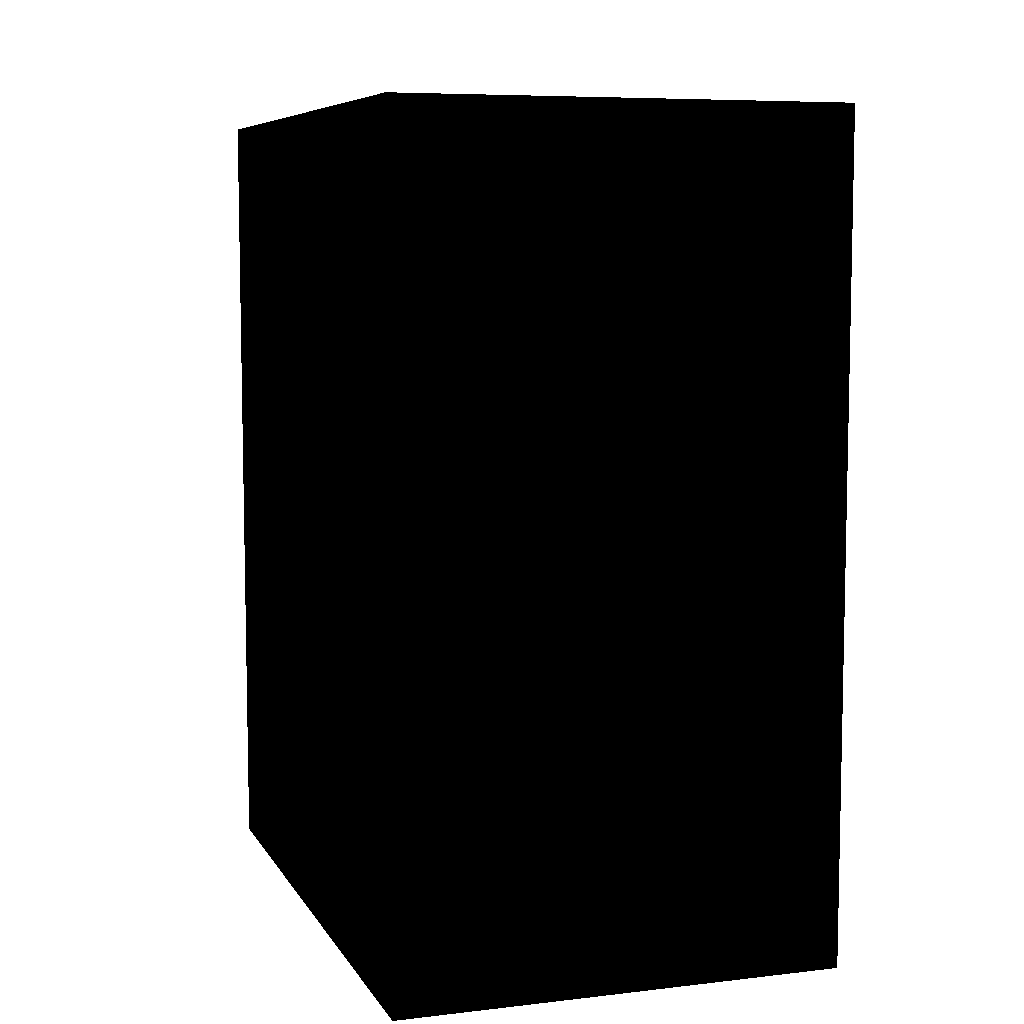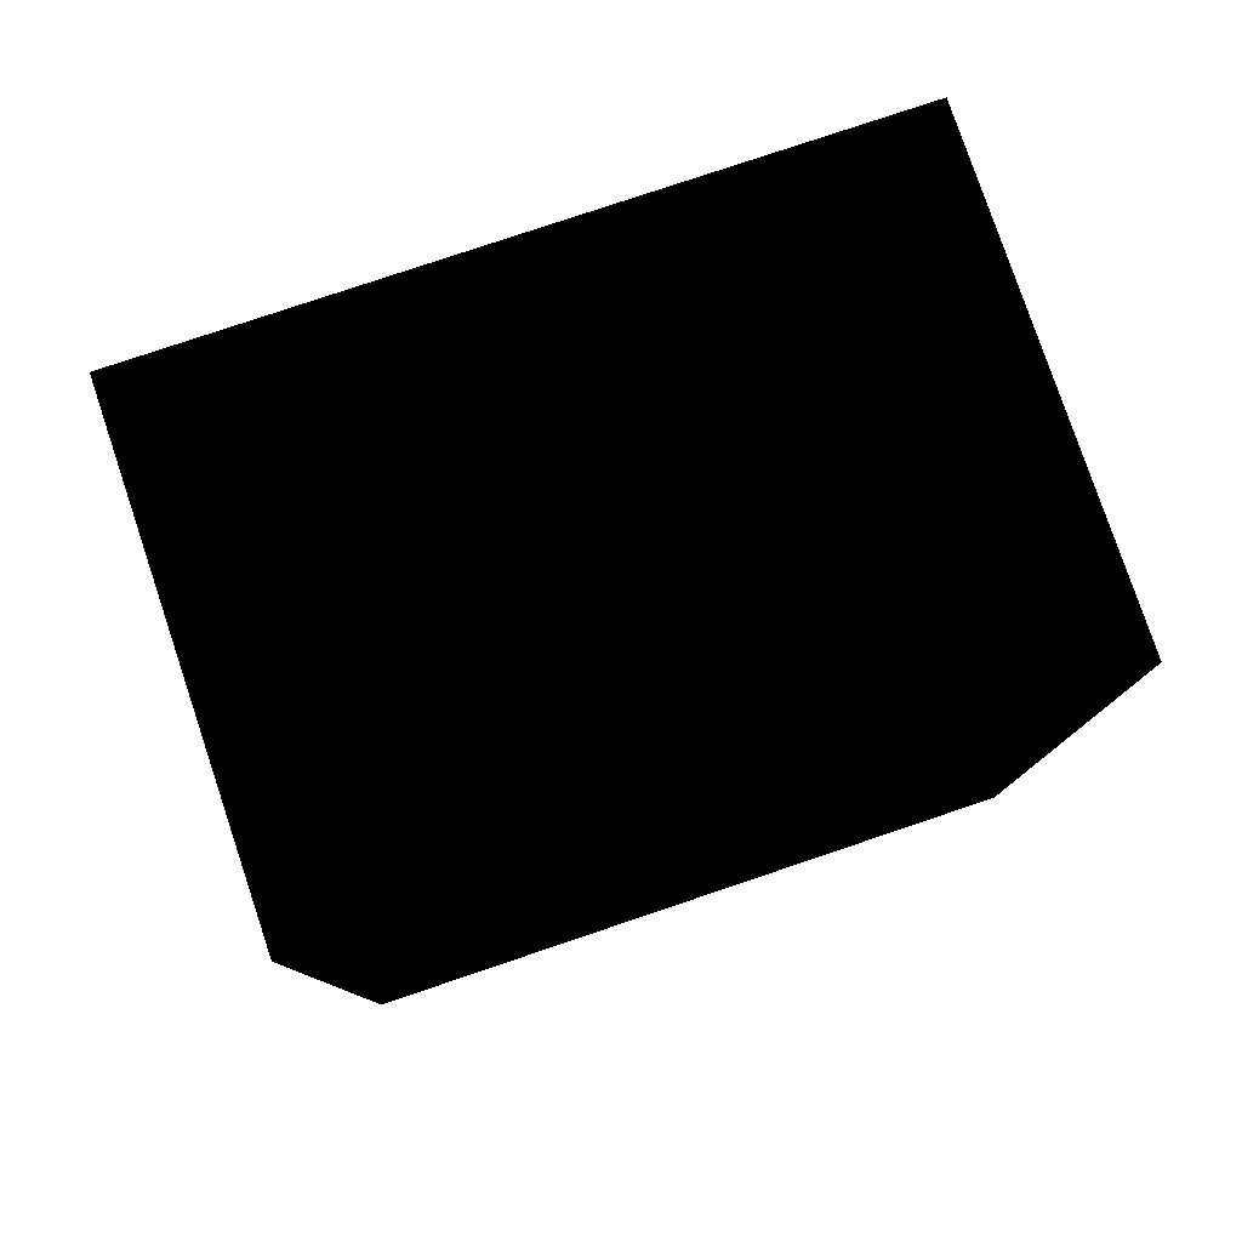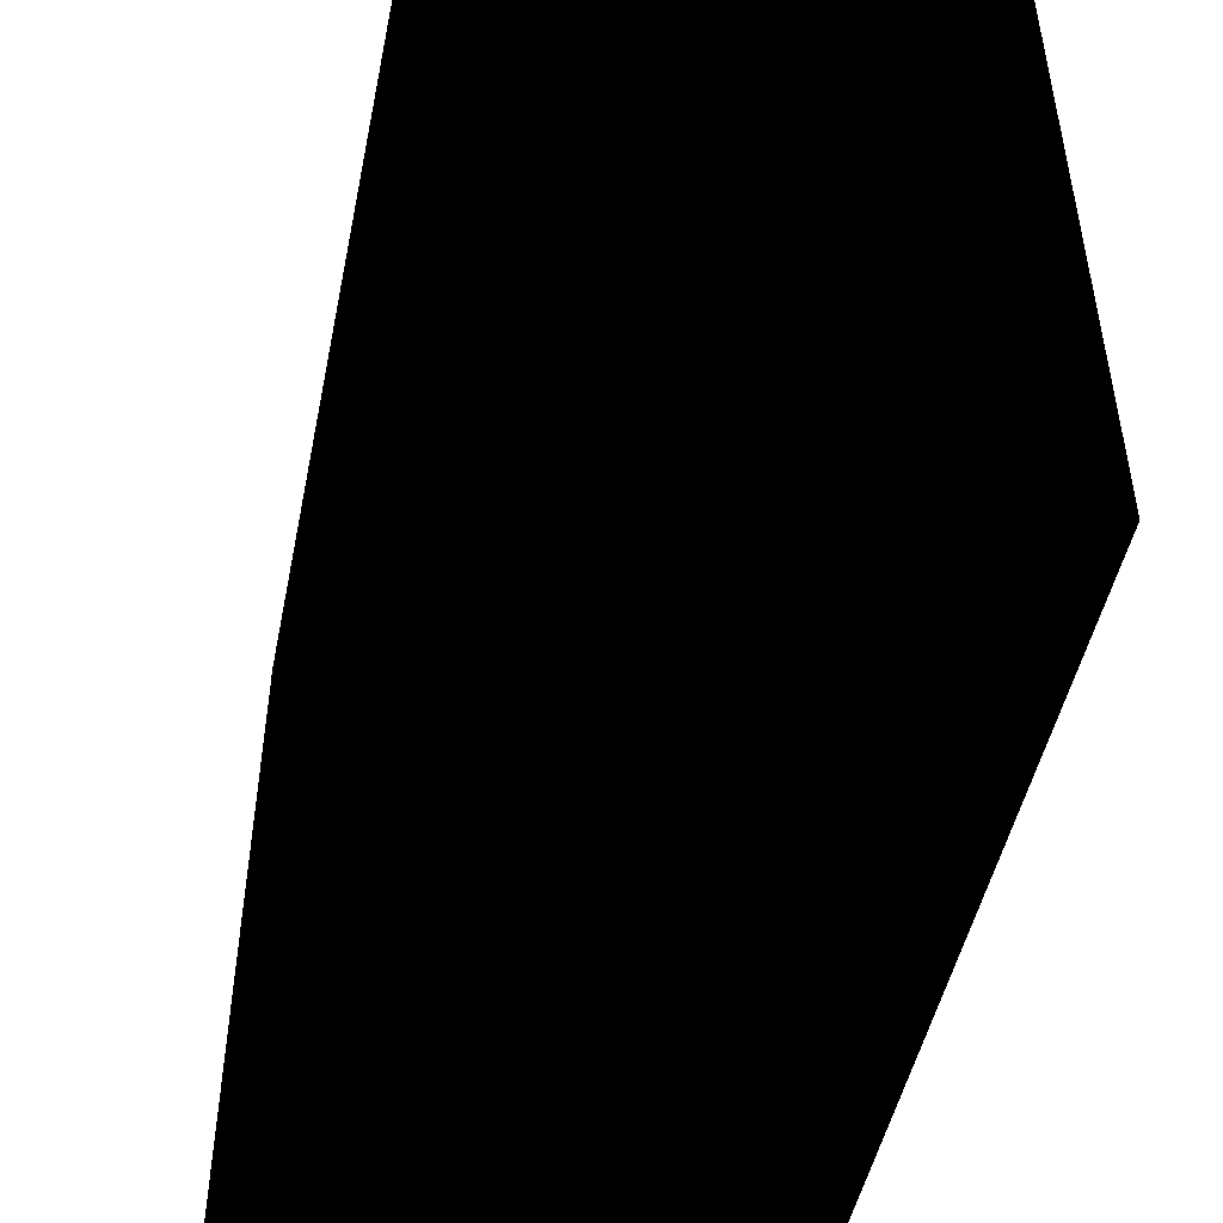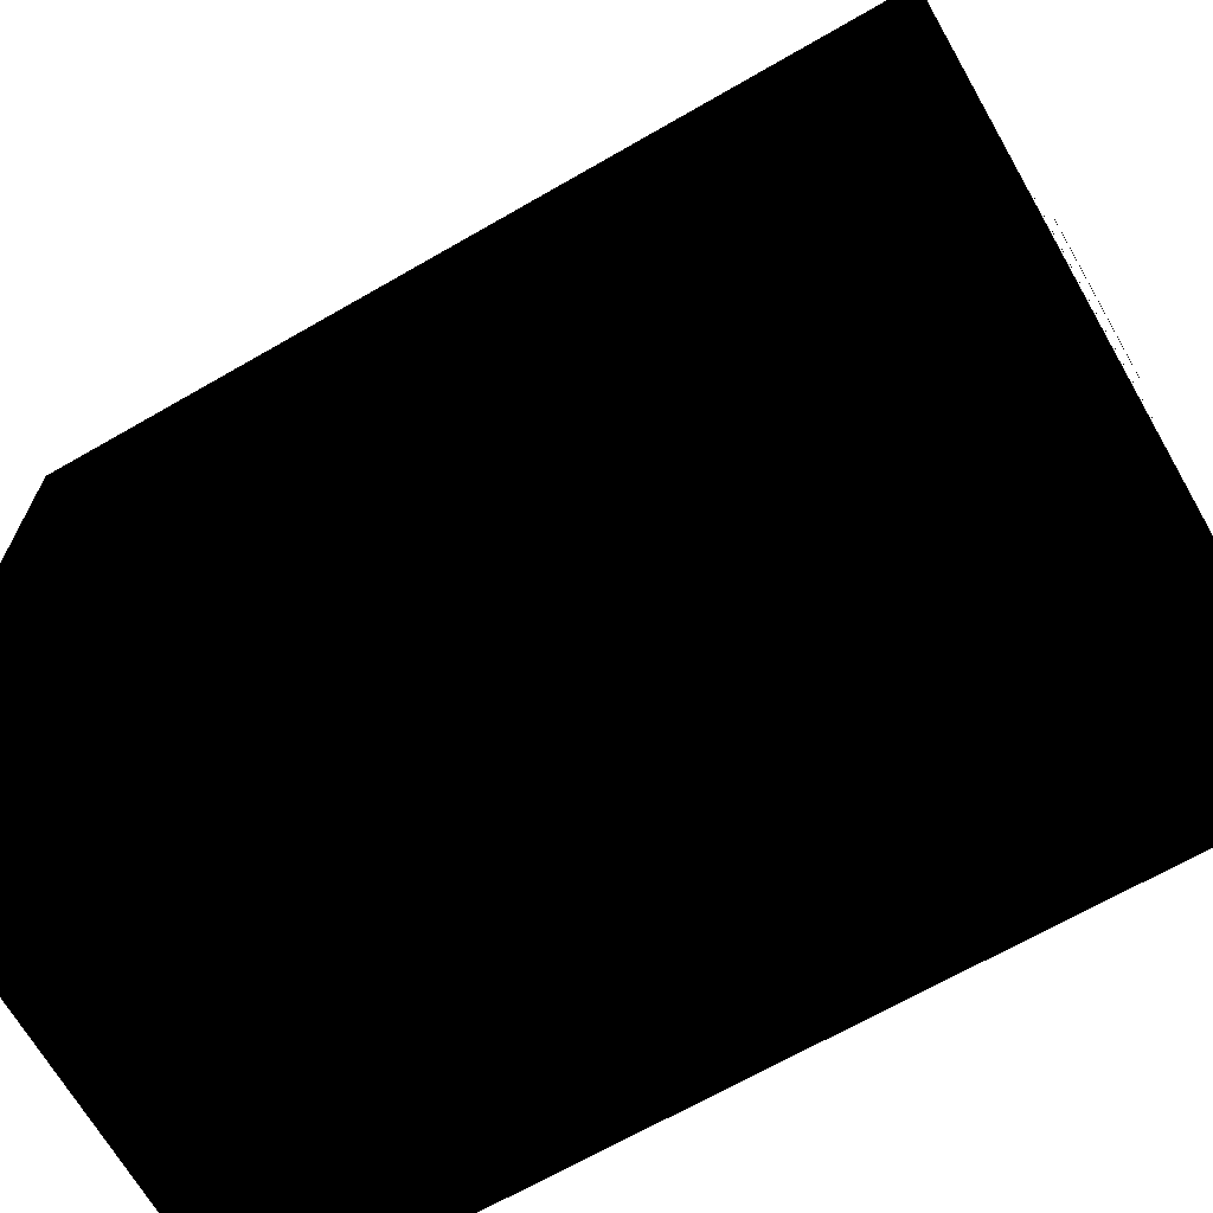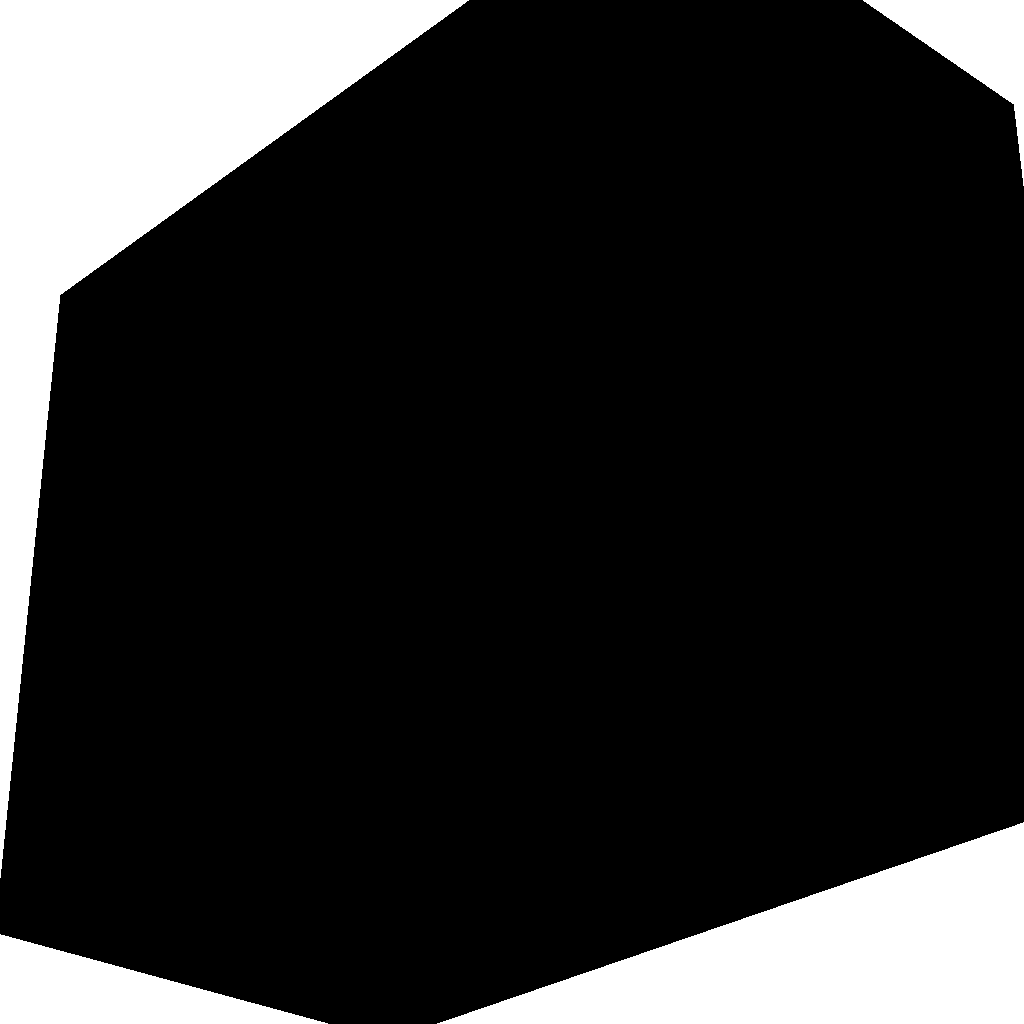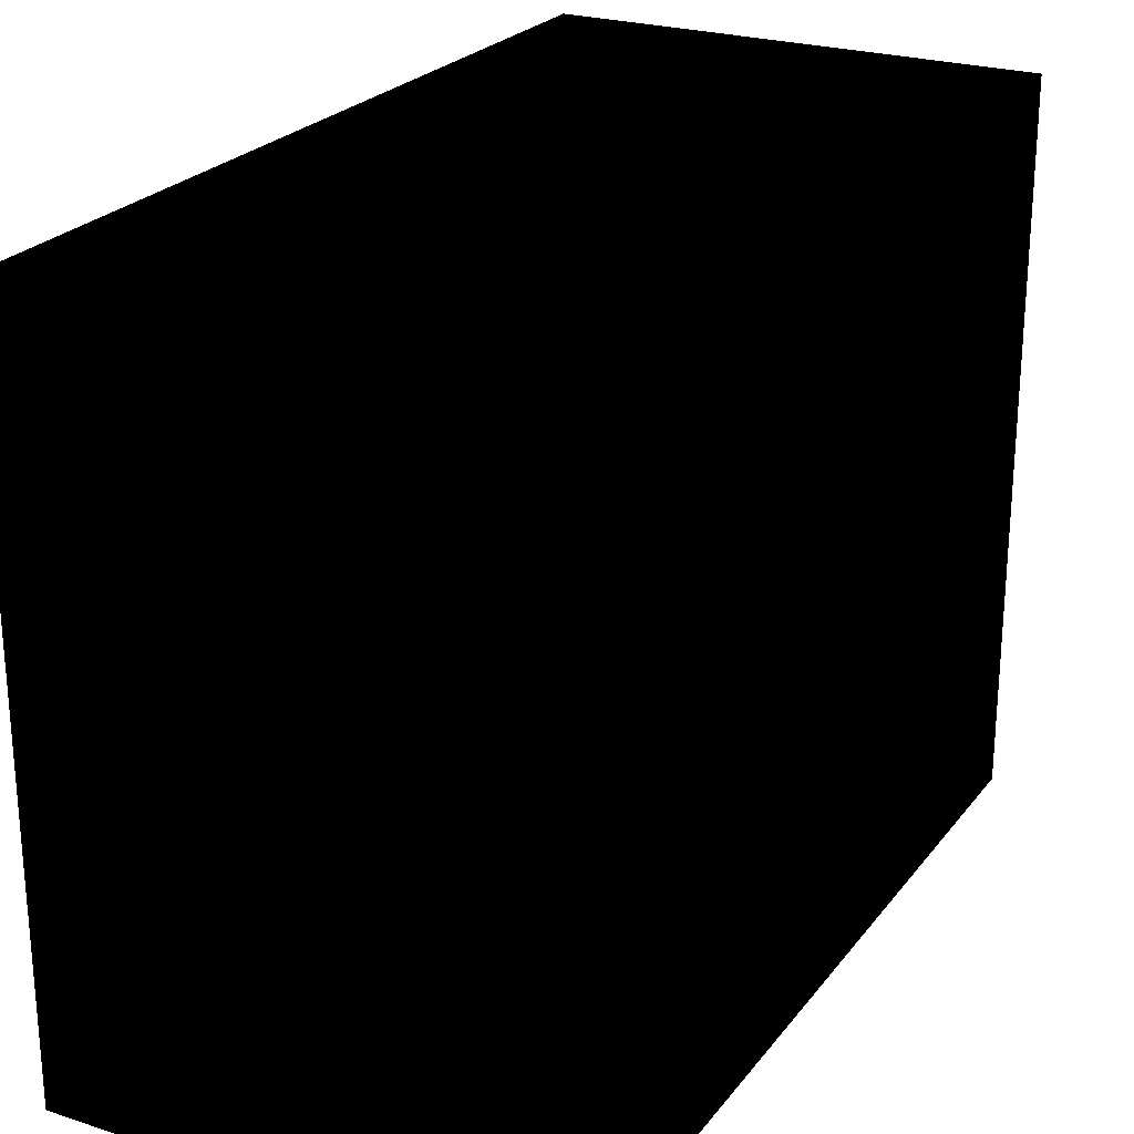
<metadata>
{"format":"obj","ext":"obj","renderer":"f3d","projection":"perspective","resolution":1024,"background":"white","views":[{"elev":7.4,"azim":161.7,"up":"+Y"},{"elev":79.4,"azim":-108.6,"up":"+Y"},{"elev":-48.6,"azim":-11.6,"up":"+Z"},{"elev":-68.3,"azim":119.9,"up":"+Z"},{"elev":-29.0,"azim":137.1,"up":"+Z"},{"elev":24.4,"azim":28.1,"up":"+Z"}]}
</metadata>
<code>
v 0.07806 7.004e-07 0.2306
v -0.07527 7.004e-07 0.2306
v 0.07806 -0.1418 0.2306
v -0.07527 -0.1418 0.2306
v 0.07806 7.004e-07 0.004087
v 0.07806 7.004e-07 0.2306
v 0.07806 -0.1418 0.004087
v 0.07806 -0.1418 0.2306
v -0.07527 0.1418 0.1741
v -0.07527 0.1418 0.02761
v -0.07527 0.1337 0.1741
v -0.07527 0.1337 0.02761
v -0.0226 0.1442 0.1323
v -0.0226 0.1442 0.1647
v 0.02538 0.1442 0.1323
v 0.02538 0.1442 0.1647
v -0.07527 7.004e-07 0.2306
v -0.07527 7.004e-07 0.1741
v -0.07527 -0.1418 0.2306
v -0.07527 -0.1337 0.1741
v -0.07527 -0.1418 0.1741
v -0.07527 7.004e-07 0.2306
v -0.07527 7.004e-07 0.1741
v -0.07527 0.1418 0.2306
v -0.07527 0.1337 0.1741
v -0.07527 0.1418 0.1741
v -0.07527 -0.1418 0.1741
v -0.07527 -0.1337 0.1741
v -0.07527 -0.1418 0.02761
v -0.07527 -0.1337 0.02761
v -0.07527 -0.1418 0.004087
v -0.07527 -0.1418 0.02761
v -0.07527 7.004e-07 0.004087
v -0.07527 -0.1337 0.02761
v -0.07527 7.004e-07 0.02761
v 0.07806 -0.1418 0.004087
v 0.07806 7.004e-07 0.004087
v -0.07527 -0.1418 0.004087
v -0.07527 7.004e-07 0.004087
v -0.07527 0.1418 0.2306
v 0.07806 0.1418 0.2306
v -0.07527 7.004e-07 0.2306
v 0.07806 7.004e-07 0.2306
v -0.07527 7.004e-07 0.004087
v 0.07806 7.004e-07 0.004087
v -0.07527 0.1418 0.004087
v 0.07806 0.1418 0.004087
v -0.07527 0.1418 0.004087
v -0.07527 0.1418 0.02761
v -0.07527 7.004e-07 0.004087
v -0.07527 0.1337 0.02761
v -0.07527 7.004e-07 0.02761
v -0.0226 -0.1432 0.1647
v -0.0226 -0.1432 0.1323
v 0.02538 -0.1432 0.1647
v 0.02538 -0.1432 0.1323
v 0.07806 0.1418 0.004087
v 0.07806 0.1418 0.2306
v 0.07806 7.004e-07 0.004087
v 0.07806 7.004e-07 0.2306
v -0.02512 -0.04588 0.2312
v 0.0279 -0.04588 0.2312
v -0.02512 0.05288 0.2312
v 0.0279 0.05288 0.2312
v -0.07527 -0.1418 0.2306
v -0.07527 -0.1418 0.1741
v 0.07806 -0.1418 0.2306
v -0.07527 -0.1418 0.02761
v -0.07527 -0.1418 0.004087
v 0.07806 -0.1418 0.004087
v -0.07527 0.1418 0.2306
v -0.07527 0.1418 0.1741
v 0.07806 0.1418 0.2306
v -0.07527 0.1418 0.02761
v -0.07527 0.1418 0.004087
v 0.07806 0.1418 0.004087
v -0.07527 0.1337 0.1741
v -0.07527 0.1337 0.02761
v -0.07527 7.004e-07 0.1741
v -0.07527 7.004e-07 0.02761
v -0.07527 -0.1337 0.02761
v -0.07527 -0.1337 0.1741
v -0.0754 0.01864 0.1822
v -0.0754 0.01864 0.1934
v -0.0754 0.06968 0.1822
v -0.0754 0.06968 0.1934
v 0.05495 0.1423 0.03005
v 0.03459 0.1423 0.03005
v 0.05495 0.1423 0.09653
v 0.03459 0.1423 0.09653
v -0.05353 -0.1424 0.2112
v -0.05353 -0.1424 0.1876
v -0.007761 -0.1424 0.2112
v -0.007761 -0.1424 0.1876
v 0.0009621 0.1423 0.06567
v 0.03112 0.1423 0.06567
v 0.0009621 0.1423 0.03471
v 0.03112 0.1423 0.03471
v 0.07818 -0.1195 0.03315
v 0.07818 0.1056 0.03315
v 0.07818 -0.1195 0.09395
v 0.07818 0.1056 0.09395
f 1 2 3
f 3 2 4
f 5 6 7
f 7 6 8
f 9 10 11
f 11 10 12
f 13 14 15
f 15 14 16
f 17 18 19
f 19 18 20
f 19 20 21
f 23 22 24
f 23 24 25
f 25 24 26
f 27 28 29
f 29 28 30
f 31 32 33
f 33 32 34
f 33 34 35
f 37 36 38
f 37 38 39
f 41 40 42
f 41 42 43
f 45 44 46
f 45 46 47
f 49 48 50
f 49 50 51
f 51 50 52
f 53 54 55
f 55 54 56
f 57 58 59
f 59 58 60
f 61 62 63
f 63 62 64
f 65 66 67
f 67 66 68
f 67 68 69
f 67 69 70
f 72 71 73
f 72 73 74
f 74 73 75
f 75 73 76
f 77 78 79
f 79 78 80
f 79 80 81
f 79 81 82
f 83 84 85
f 85 84 86
f 87 88 89
f 89 88 90
f 91 92 93
f 93 92 94
f 95 96 97
f 97 96 98
f 99 100 101
f 101 100 102

</code>
